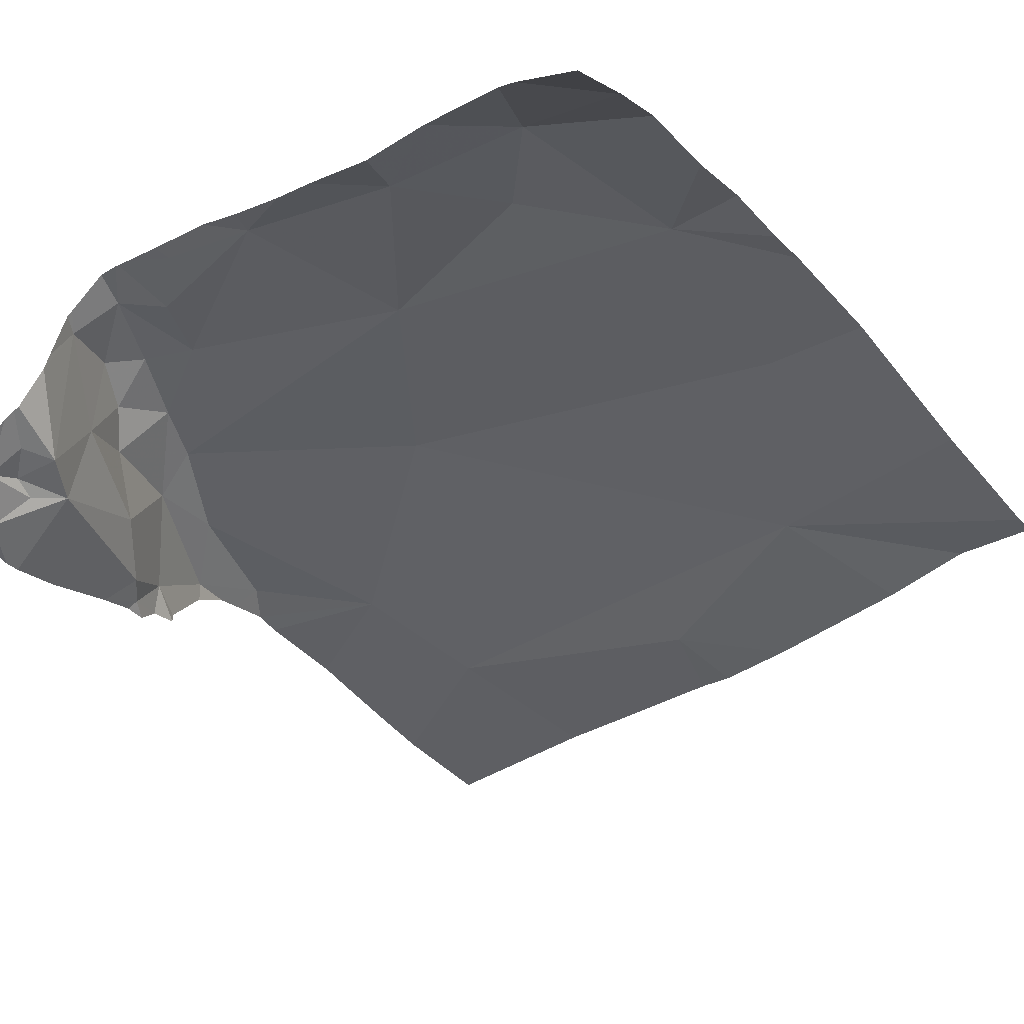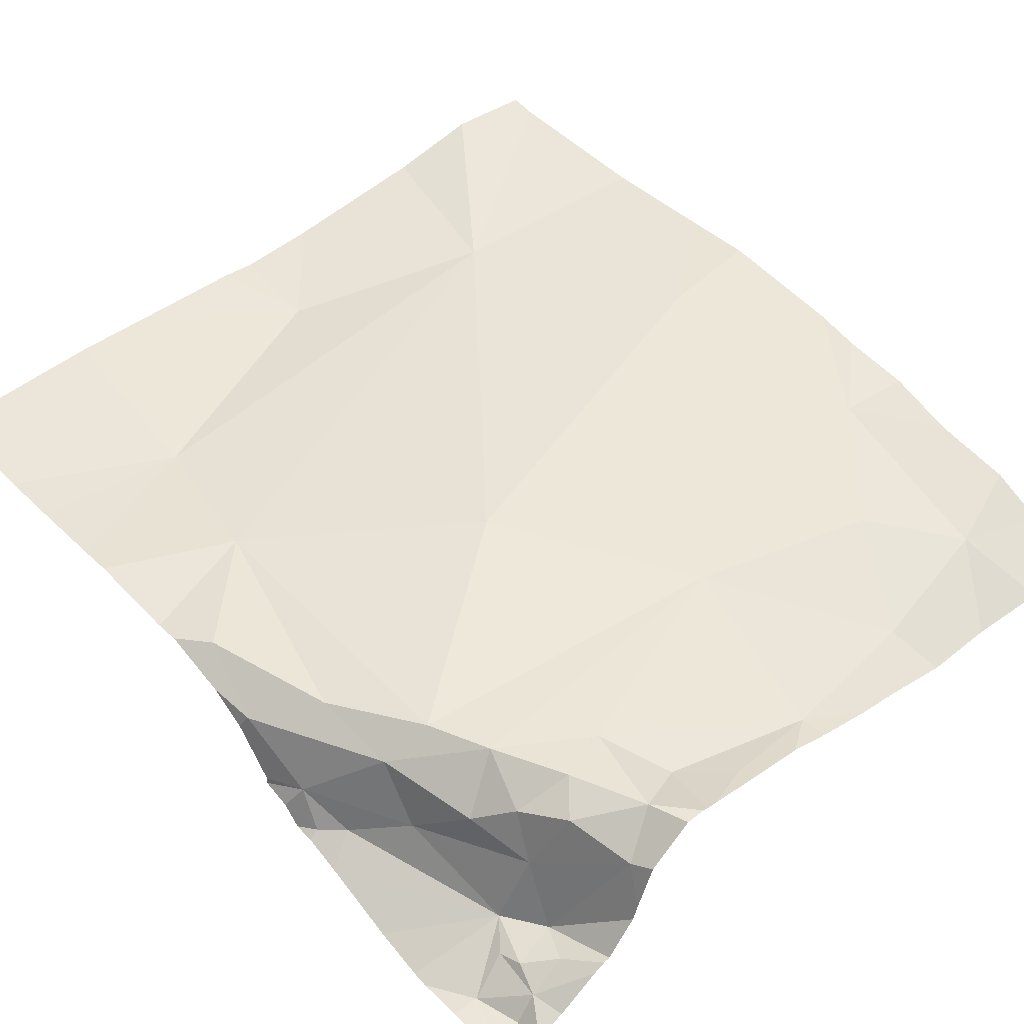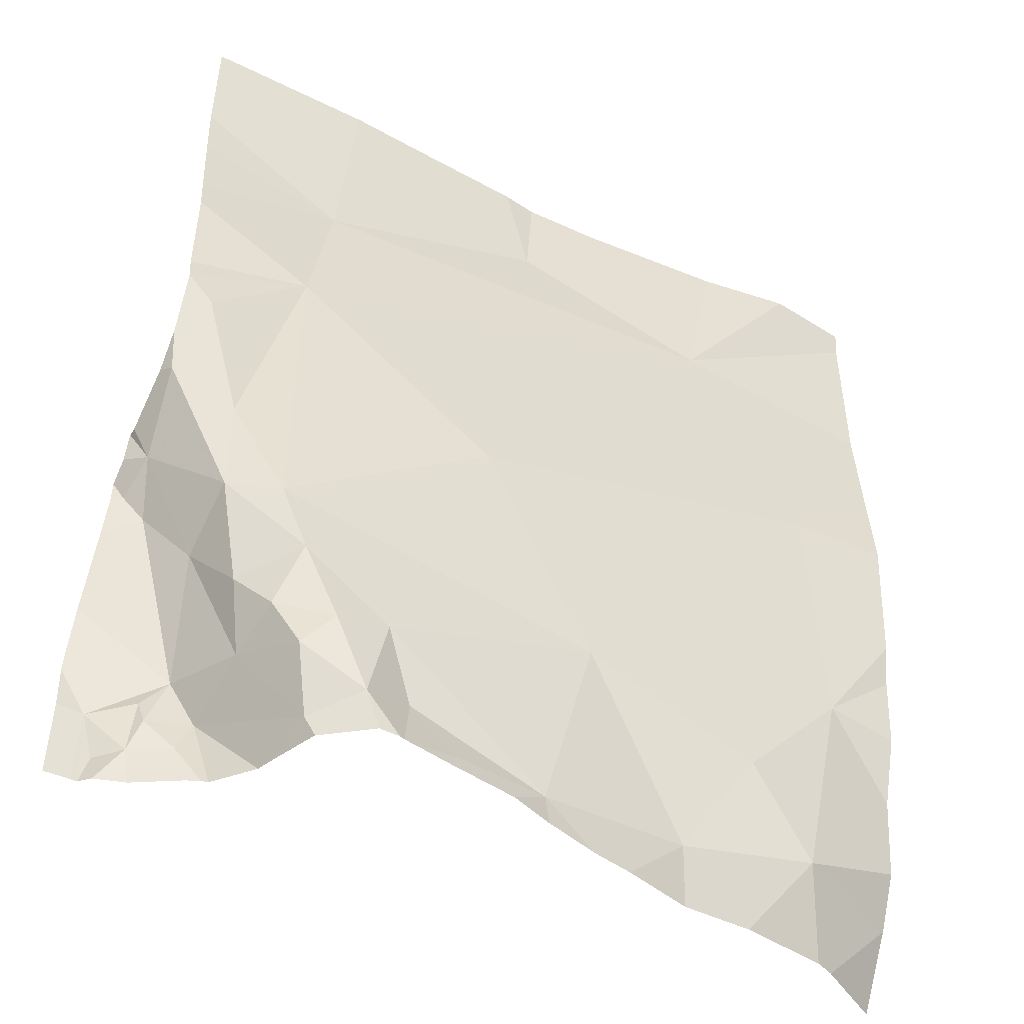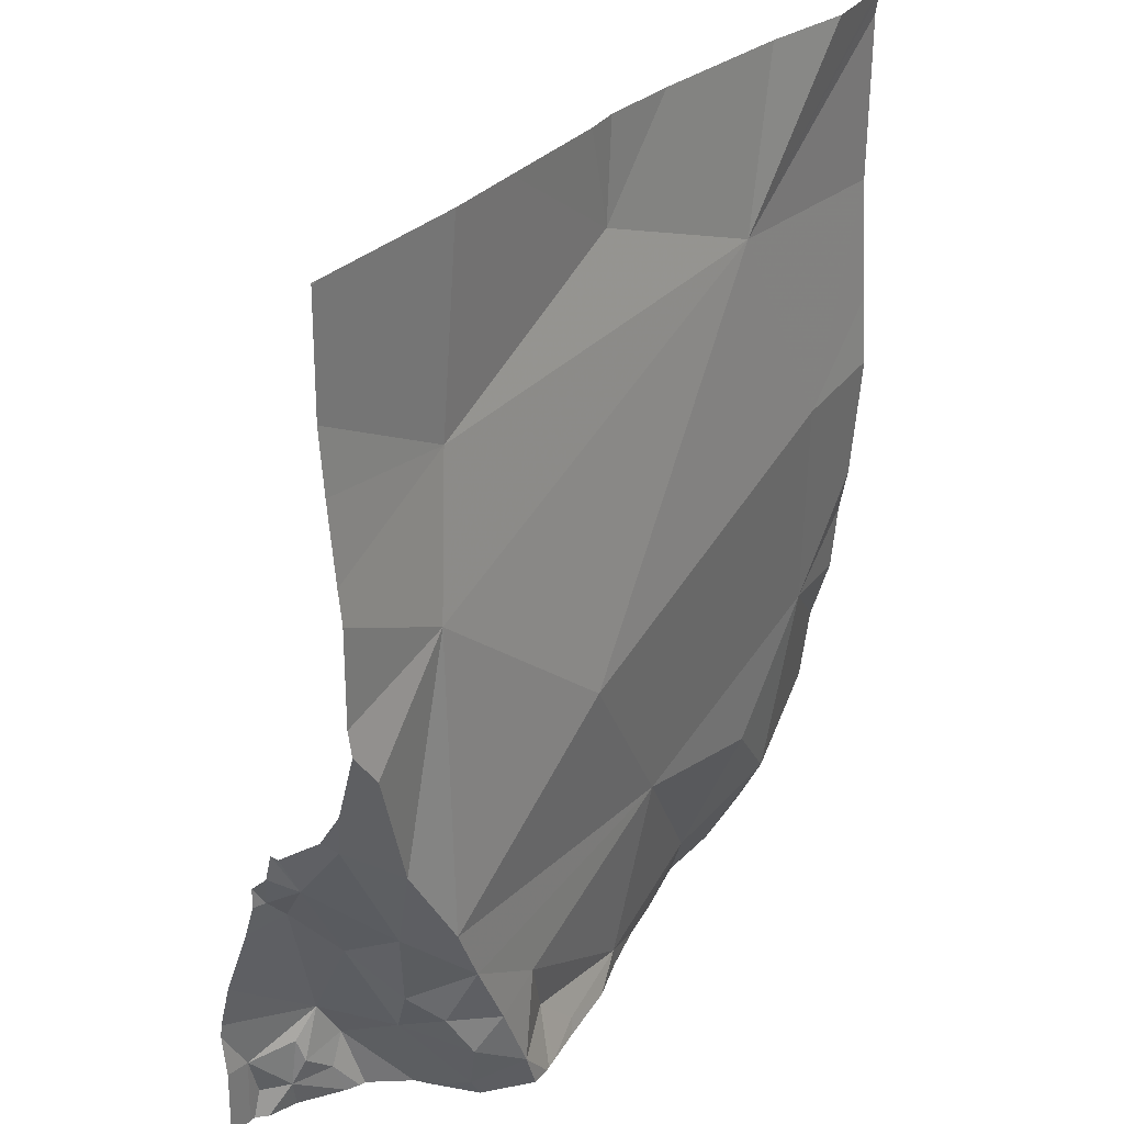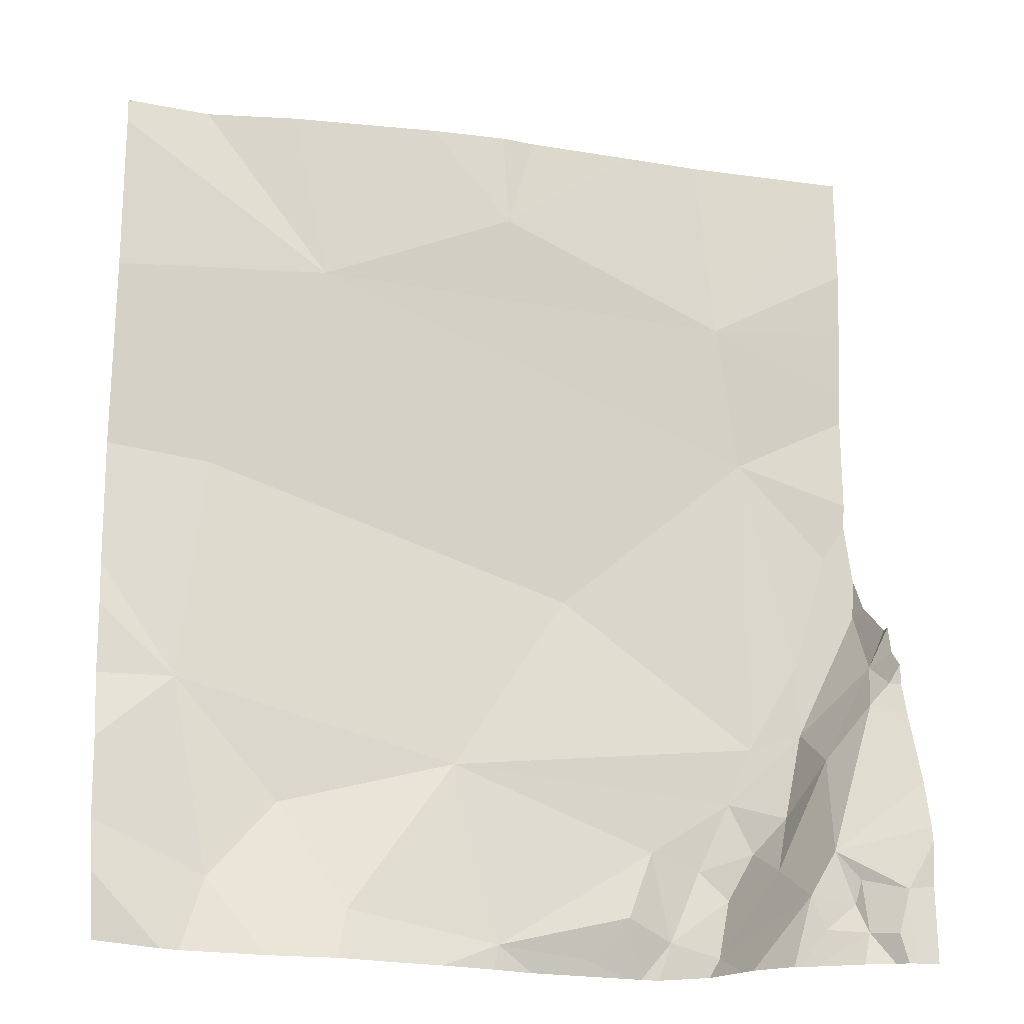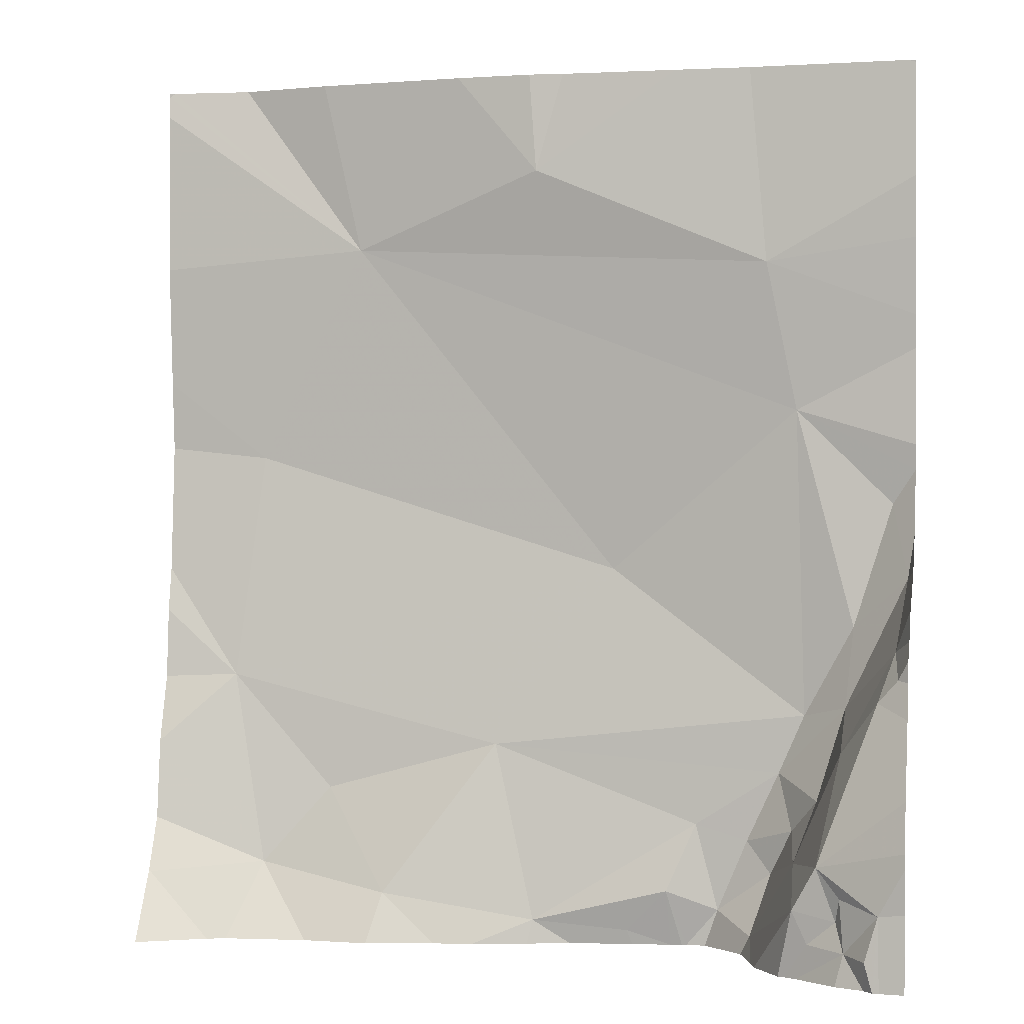
<metadata>
{"format":"obj","ext":"obj","renderer":"f3d","projection":"perspective","resolution":1024,"background":"white","views":[{"elev":-41.1,"azim":36.2,"up":"+Z"},{"elev":47.9,"azim":-41.1,"up":"+Z"},{"elev":-47.2,"azim":-31.0,"up":"+Y"},{"elev":31.2,"azim":-55.8,"up":"+Y"},{"elev":-18.8,"azim":163.3,"up":"+Y"},{"elev":0.8,"azim":-167.0,"up":"+Y"}]}
</metadata>
<code>
v -131.3 282.5 500.9
v -132 283.2 500.9
v -132 283 500.9
v -131.3 283.2 500.9
v -131.4 283.2 500.9
v -131.5 283 500.9
v -131.8 283.1 500.9
v -131.7 283.2 500.9
v -131.5 283.2 500.9
v -131.8 283.2 500.9
v -131.8 283.2 500.9
v -131.9 283.2 500.9
v -132.2 283.2 500.9
v -131.3 282.2 500.8
v -132 282.2 500.9
v -132.1 282.2 500.7
v -132.1 282.4 500.9
v -132.1 282.4 500.9
v -131.7 282.4 500.9
v -132.2 282.7 500.9
v -132.1 282.8 500.9
v -132.1 282.6 500.9
v -132 282.2 500.9
v -132.1 282.3 500.8
v -132.1 282.4 500.8
v -132.1 282.5 500.9
v -132.1 282.2 500.7
v -131.3 282.2 500.8
v -132.2 282.5 500.8
v -132.1 282.3 500.7
v -131.3 282.8 500.9
v -131.3 282.3 500.9
v -132.2 282.5 500.8
v -132.1 282.3 500.7
v -132.2 282.2 500.7
v -132.1 282.2 500.7
v -132 282.2 500.9
v -132 282.3 500.9
v -132.1 282.3 500.8
v -132.2 282.6 500.9
v -131.3 283.2 500.9
v -132.2 282.5 500.8
v -132 282.3 500.9
v -132 282.3 500.9
v -131.8 282.2 500.9
v -131.9 282.2 500.9
v -132.1 282.2 500.7
v -131.3 282.6 500.9
v -132.1 282.2 500.7
v -131.3 283.2 500.9
v -131.3 282.6 500.9
v -131.3 282.2 500.8
v -132.2 282.2 500.7
v -131.9 282.2 500.9
v -132.1 282.3 500.9
v -131.3 282.4 500.9
v -131.8 282.6 500.9
v -131.3 283.2 500.9
v -132 282.2 500.8
v -132 282.2 500.8
v -132.2 282.2 500.7
v -131.4 282.5 500.9
v -131.6 282.2 500.9
v -131.4 282.2 500.9
v -132 282.2 500.9
v -132.1 282.2 500.7
v -131.9 282.2 500.9
v -131.3 282.2 500.8
v -131.5 282.3 500.9
v -131.4 282.8 500.9
v -132 282.2 500.9
v -132.2 283.2 500.9
v -132.2 283.2 500.9
v -132.2 283.2 500.9
v -132.2 282.5 500.7
v -132.2 282.4 500.7
v -132.2 282.6 500.8
v -132.2 282.5 500.8
v -132.2 282.6 500.8
v -132.2 282.6 500.8
v -132.2 282.5 500.7
v -132.2 282.5 500.7
v -132.2 282.2 500.7
v -132.2 282.7 500.9
v -132.2 282.7 500.9
v -132.2 282.5 500.7
v -132.2 283 500.9
v -132.2 282.9 500.9
v -132.2 282.9 500.9
v -132.2 283.1 500.9
v -132.2 282.7 500.9
v -132.2 282.8 500.9
v -132.2 282.3 500.7
v -132.2 282.3 500.7
v -131.3 283 500.9
v -131.3 282.9 500.9
v -132.1 282.2 500.8
v -132.1 282.2 500.8
v -132.2 282.2 500.7
v -132.2 282.2 500.7
v -131.9 282.2 500.9
v -131.9 282.2 500.9
v -131.8 282.2 500.9
v -131.9 282.2 500.9
v -131.7 282.2 500.9
v -131.5 282.2 500.8
v -131.5 282.2 500.8
v -131.4 282.2 500.8
v -131.7 282.2 500.9
v -131.3 282.2 500.8
v -131.6 282.2 500.9
v -131.3 282.2 500.8
v -132.2 282.2 500.7
v -132.2 282.2 500.7
v -131.3 282.2 500.8
f 10 7 11
f 12 7 10
f 2 3 12
f 2 13 72
f 11 7 8
f 8 7 6
f 5 6 4
f 9 6 5
f 18 17 19
f 21 20 22
f 25 24 26
f 23 27 60
f 30 29 75
f 35 34 30
f 27 30 36
f 23 37 38
f 24 25 39
f 79 40 80
f 42 33 78
f 17 43 44
f 46 45 44
f 101 54 46
f 37 23 71
f 49 47 16
f 27 49 97
f 33 42 29
f 34 35 47
f 53 47 35
f 61 53 99
f 113 83 114
f 99 35 100
f 36 49 27
f 47 49 36
f 36 34 47
f 30 39 25
f 100 35 113
f 101 46 102
f 30 25 29
f 75 42 86
f 30 34 36
f 39 55 24
f 39 30 27
f 39 27 23
f 37 43 38
f 44 37 46
f 99 53 35
f 21 3 88
f 26 33 25
f 45 19 44
f 3 2 73
f 18 57 21
f 29 25 33
f 33 26 40
f 96 70 31
f 22 20 40
f 26 18 22
f 19 17 44
f 18 21 22
f 40 20 85
f 98 27 97
f 44 43 37
f 22 40 26
f 84 21 92
f 103 54 104
f 46 37 67
f 39 23 38
f 24 55 17
f 38 55 39
f 43 55 38
f 17 26 24
f 17 18 26
f 45 46 54
f 6 3 21
f 6 7 3
f 35 30 93
f 43 17 55
f 95 6 70
f 14 68 52
f 57 18 19
f 3 7 12
f 57 6 21
f 97 49 16
f 106 63 107
f 16 47 66
f 64 69 63
f 57 62 70
f 70 62 48
f 57 19 62
f 19 69 62
f 61 47 53
f 6 57 70
f 50 6 41
f 62 69 64
f 68 64 108
f 56 64 32
f 32 68 14
f 19 63 69
f 8 6 9
f 63 45 109
f 95 70 96
f 66 47 61
f 19 45 63
f 72 13 74
f 73 2 72
f 32 64 68
f 67 37 65
f 41 6 95
f 75 29 42
f 76 30 75
f 65 37 71
f 77 33 79
f 78 33 77
f 31 70 48
f 79 33 40
f 48 62 51
f 80 40 91
f 81 42 78
f 59 23 60
f 82 42 81
f 28 68 110
f 60 27 98
f 83 35 94
f 84 20 21
f 85 20 84
f 52 68 28
f 56 62 64
f 86 42 82
f 87 3 90
f 88 3 87
f 1 62 56
f 89 21 88
f 71 23 15
f 90 3 73
f 15 23 59
f 91 40 85
f 51 62 1
f 92 21 89
f 50 4 6
f 93 30 76
f 94 35 93
f 58 4 50
f 102 46 67
f 103 45 54
f 104 54 101
f 105 45 103
f 106 64 63
f 107 63 111
f 108 64 106
f 109 45 105
f 110 68 108
f 111 63 109
f 112 28 115
f 113 35 83
f 115 28 110

</code>
